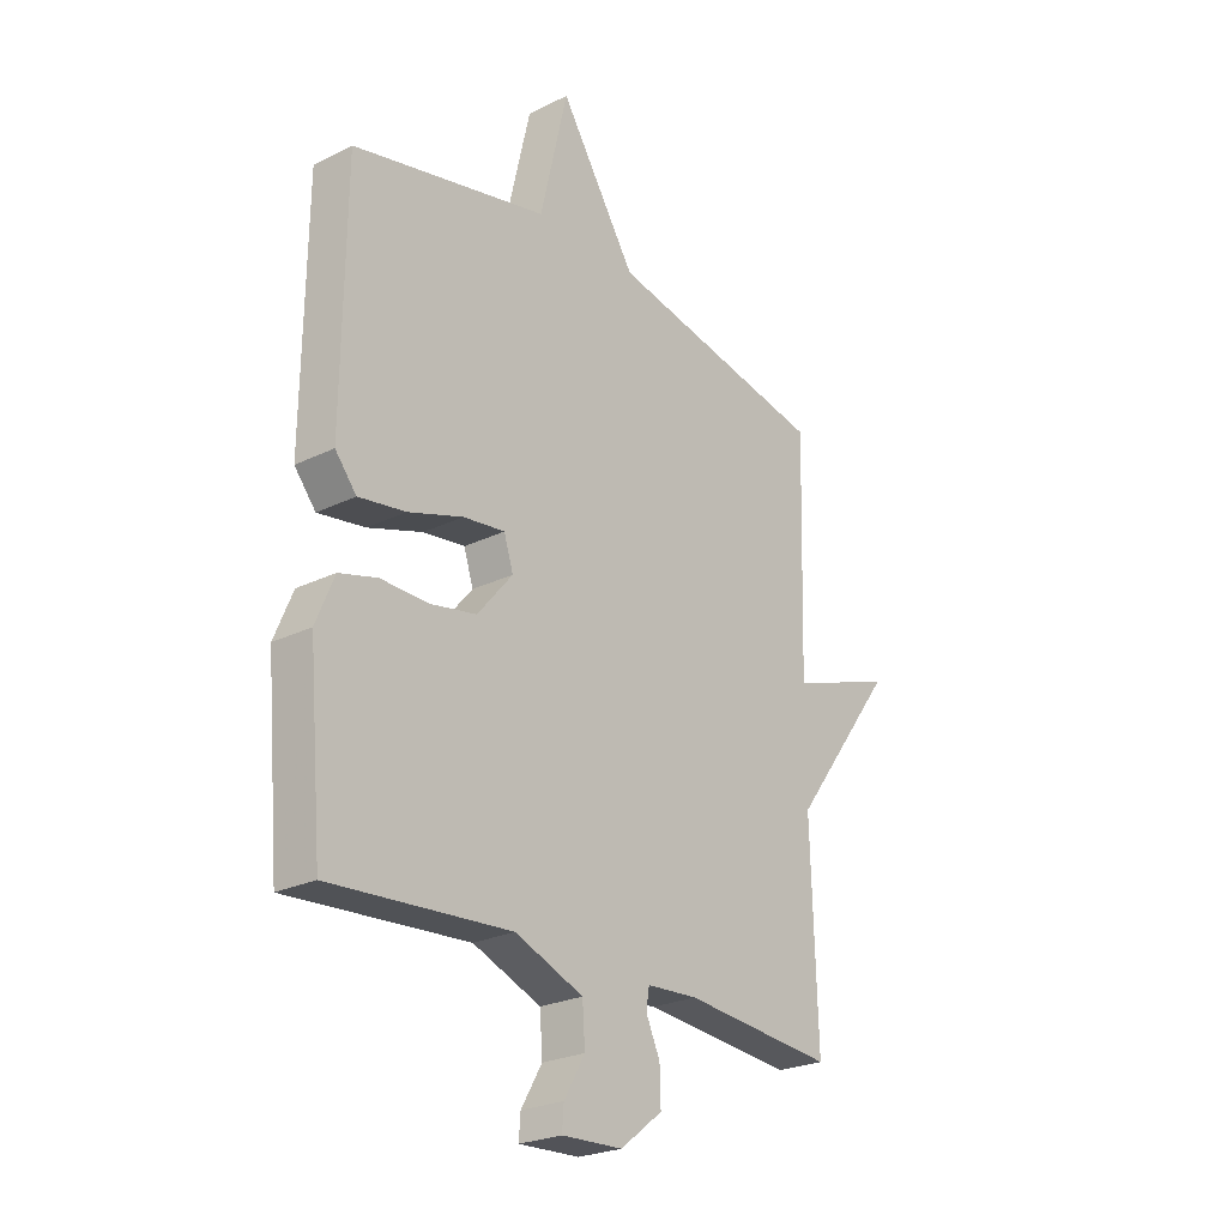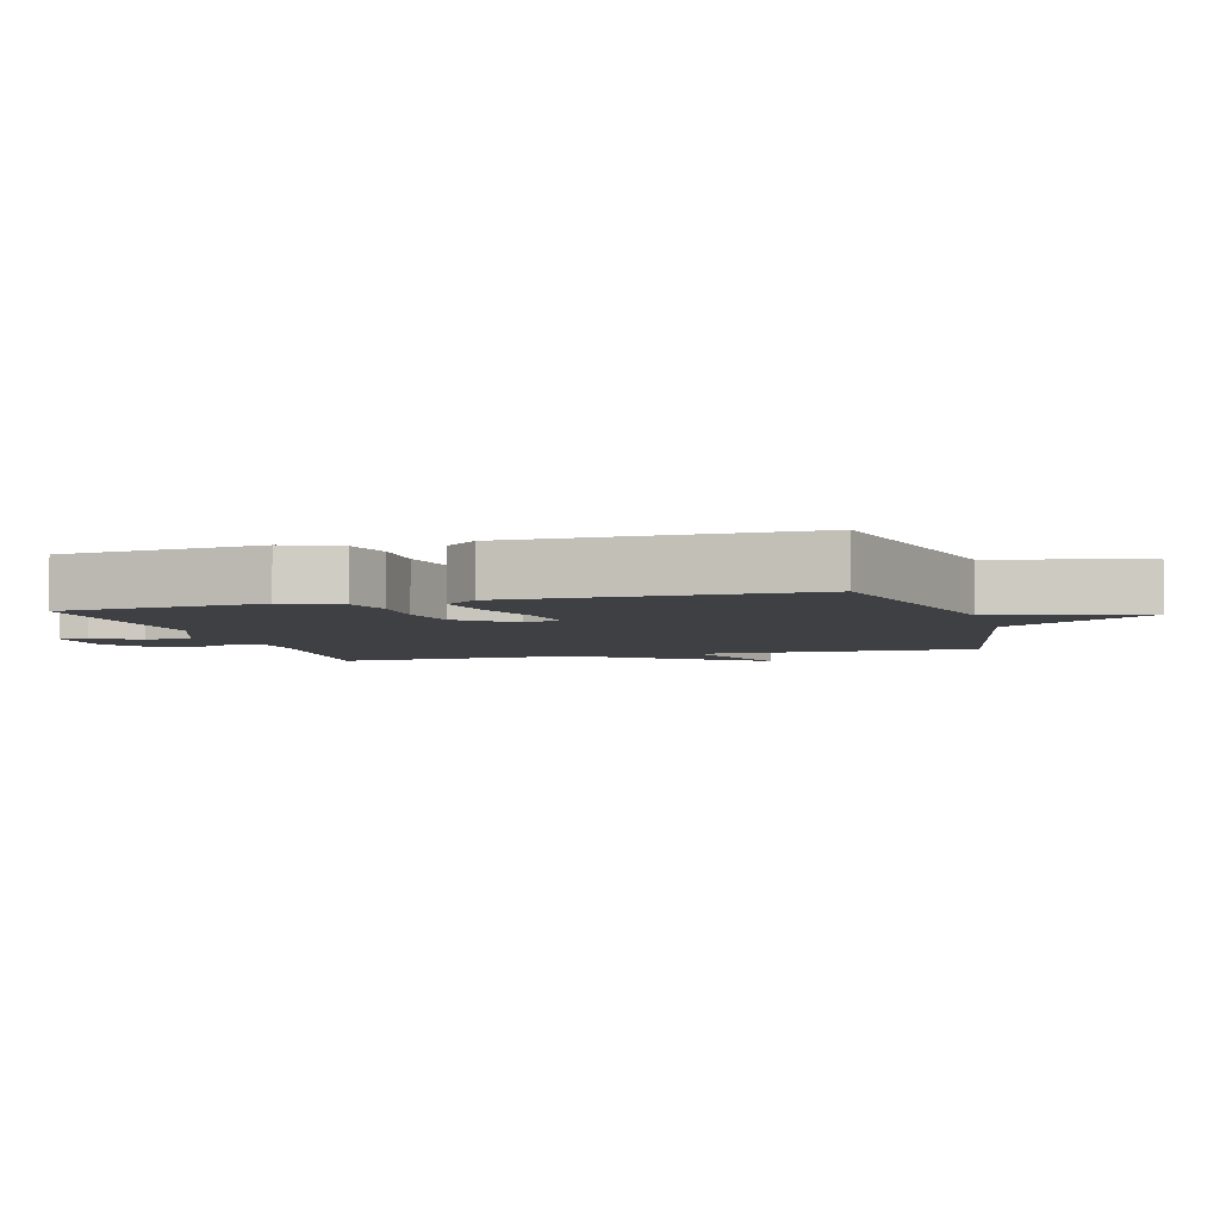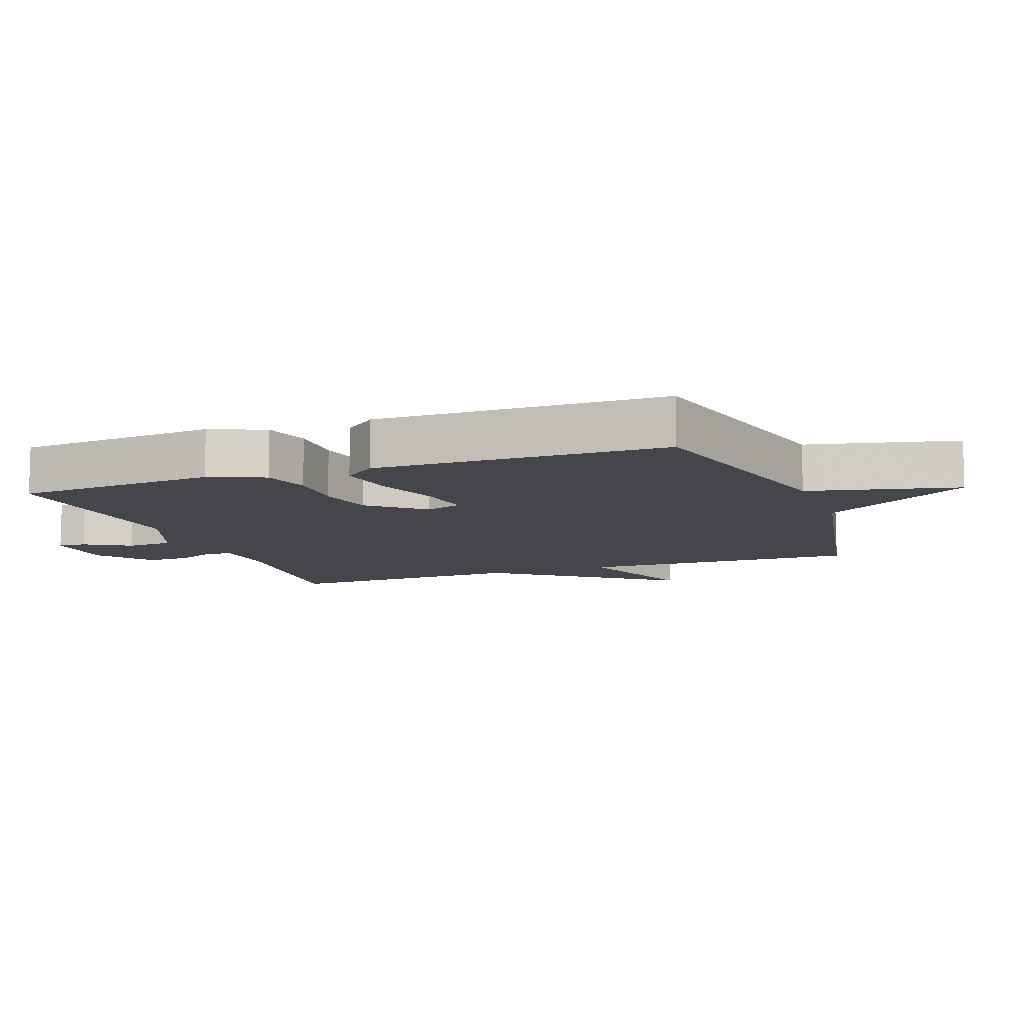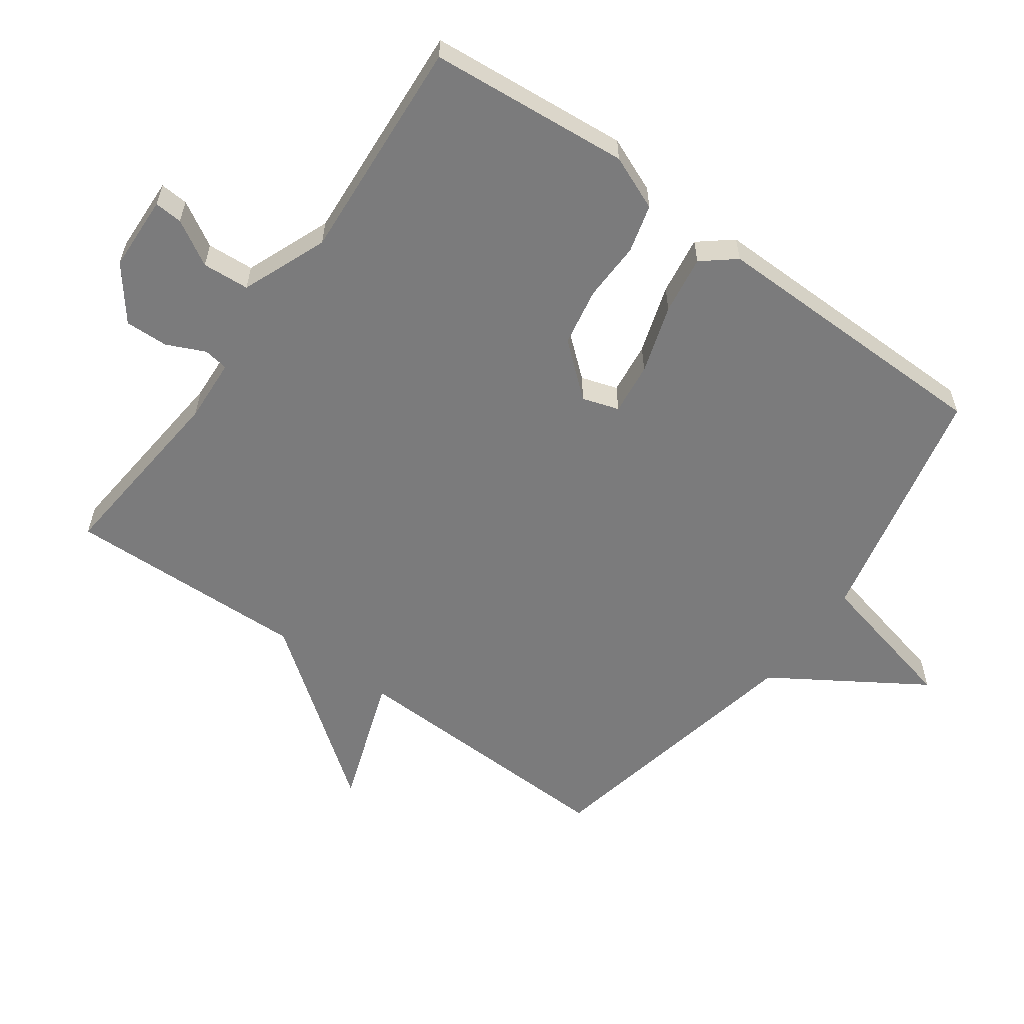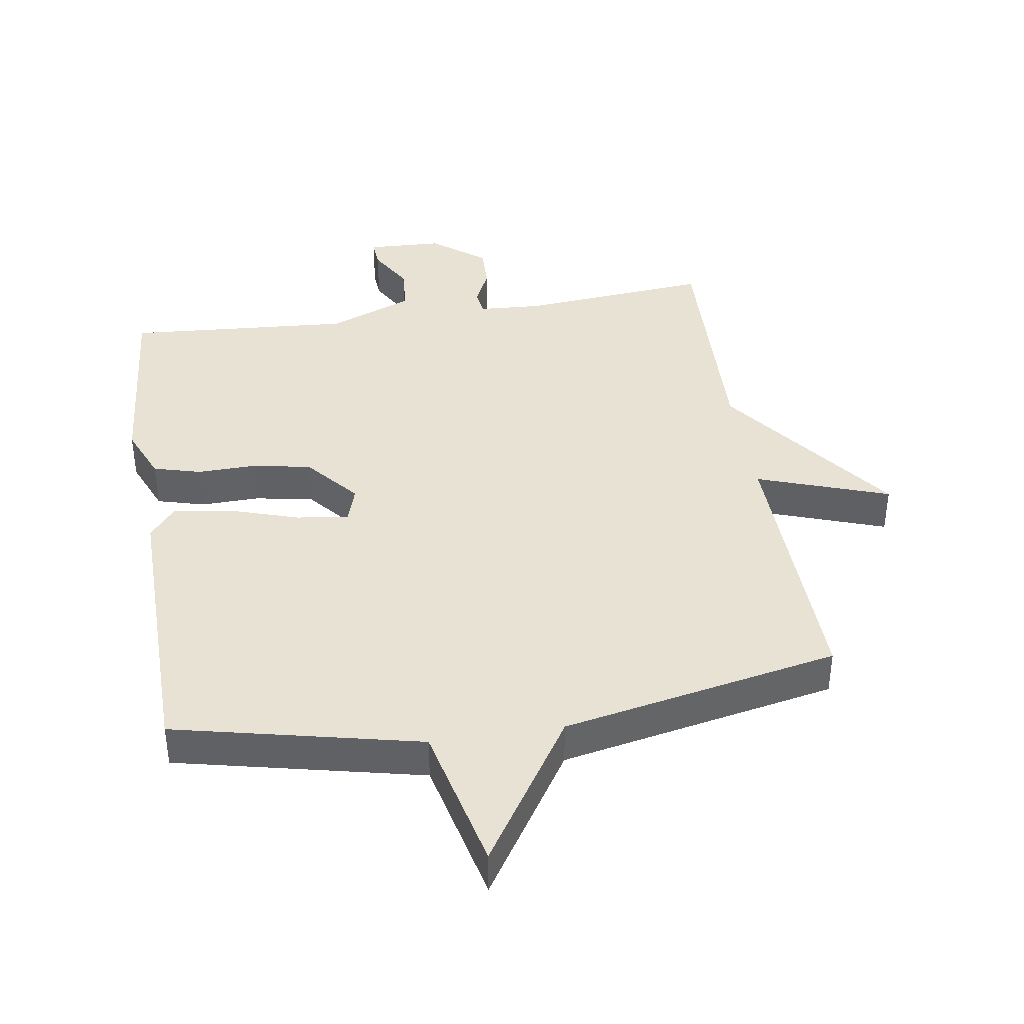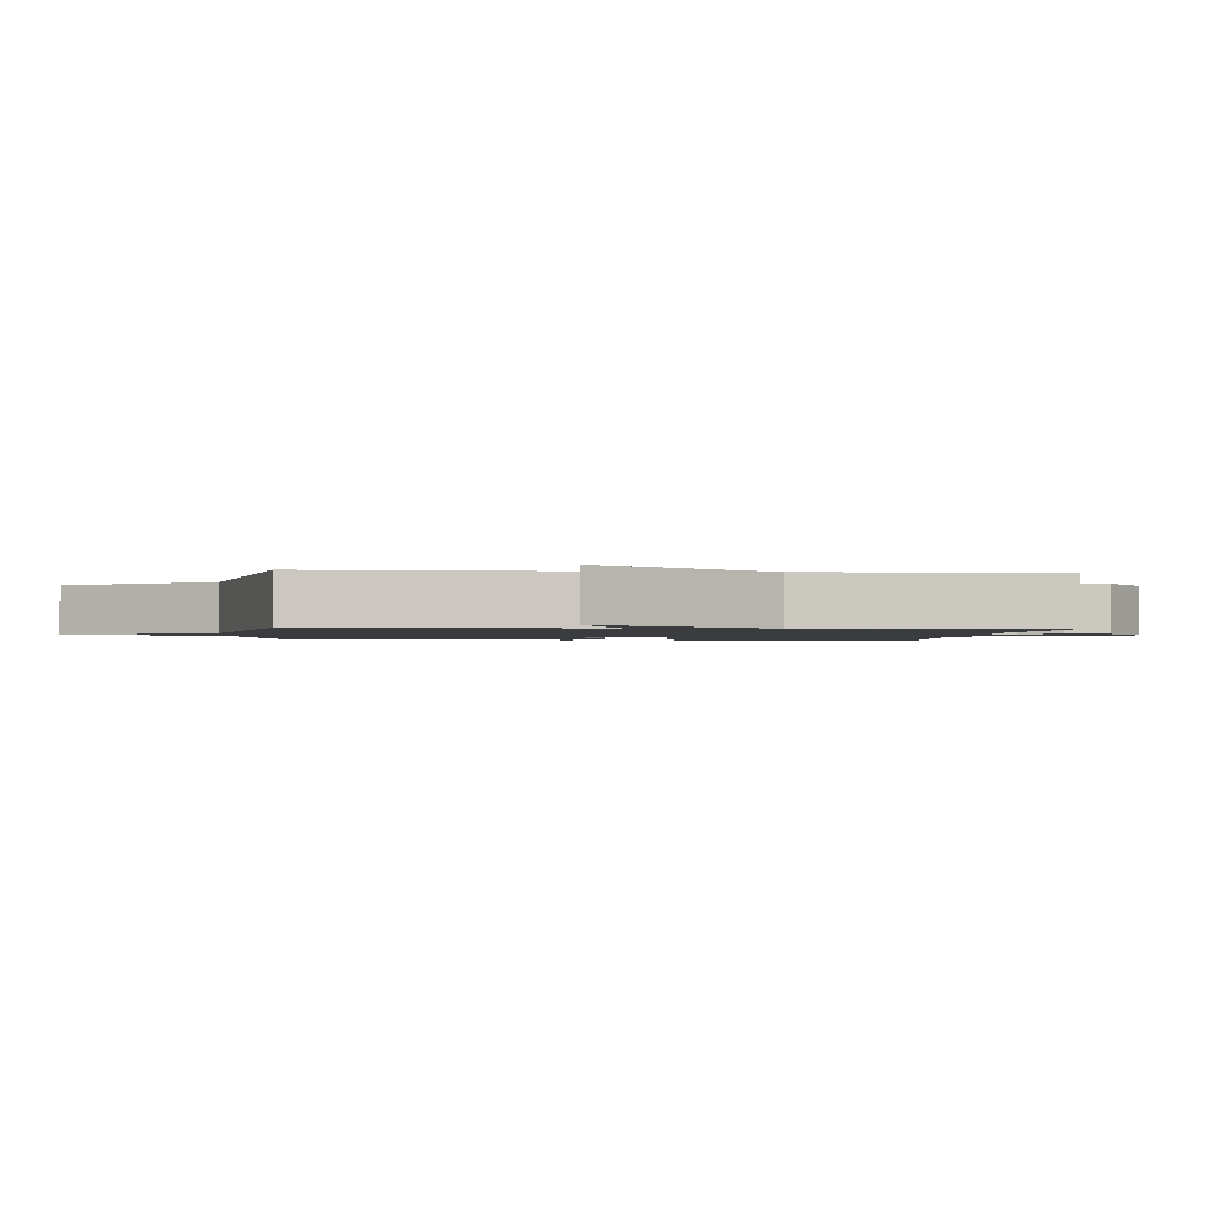
<metadata>
{"format":"obj","ext":"obj","renderer":"f3d","projection":"perspective","resolution":1024,"background":"white","views":[{"elev":-24.6,"azim":-51.1,"up":"+Z"},{"elev":-4.7,"azim":-74.1,"up":"+Y"},{"elev":-10.0,"azim":-69.8,"up":"+Y"},{"elev":-58.5,"azim":-125.9,"up":"+Y"},{"elev":40.0,"azim":-8.9,"up":"+Y"},{"elev":-1.5,"azim":84.5,"up":"+Y"}]}
</metadata>
<code>
v 0.5 0.07 0.5
v 0.488 0.07 0.072
v 0.69 0.07 0.143
v 0.488 0.07 -0.128
v 0.5 0.07 -0.5
v 0.21 0.07 -0.474
v 0.112 0.07 -0.48
v 0.106 0.07 -0.518
v 0.133 0.07 -0.577
v 0.135 0.07 -0.643
v 0.054 0.07 -0.706
v -0.062 0.07 -0.711
v -0.059 0.07 -0.668
v -0.019 0.07 -0.599
v -0.024 0.07 -0.527
v -0.155 0.07 -0.475
v -0.5 0.07 -0.5
v -0.527 0.07 -0.193
v -0.492 0.07 -0.109
v -0.419 0.07 -0.089
v -0.328 0.07 -0.091
v -0.239 0.07 -0.074
v -0.171 0.07 0.007
v -0.189 0.07 0.063
v -0.269 0.07 0.053
v -0.374 0.07 0.019
v -0.464 0.07 0.005
v -0.505 0.07 0.055
v -0.5 0.07 0.5
v -0.124 0.07 0.585
v -0.071 0.07 0.814
v 0.076 0.07 0.585
v 0.5 0 0.5
v 0.488 0 0.072
v 0.69 0 0.143
v 0.488 0 -0.128
v 0.5 0 -0.5
v 0.21 0 -0.474
v 0.112 0 -0.48
v 0.106 0 -0.518
v 0.133 0 -0.577
v 0.135 0 -0.643
v 0.054 0 -0.706
v -0.062 0 -0.711
v -0.059 0 -0.668
v -0.019 0 -0.599
v -0.024 0 -0.527
v -0.155 0 -0.475
v -0.5 0 -0.5
v -0.527 0 -0.193
v -0.492 0 -0.109
v -0.419 0 -0.089
v -0.328 0 -0.091
v -0.239 0 -0.074
v -0.171 0 0.007
v -0.189 0 0.063
v -0.269 0 0.053
v -0.374 0 0.019
v -0.464 0 0.005
v -0.505 0 0.055
v -0.5 0 0.5
v -0.124 0 0.585
v -0.071 0 0.814
v 0.076 0 0.585
f 30 31 32
f 30 32 1
f 29 30 1
f 28 29 1
f 27 28 1
f 26 27 1
f 25 26 1
f 24 25 1
f 23 24 1 2
f 22 23 2
f 19 20 21
f 18 19 21
f 17 18 21
f 16 17 21
f 15 16 21 22
f 12 13 14
f 11 12 14
f 10 11 14
f 9 10 14
f 8 9 14
f 7 8 14 15
f 4 5 6
f 4 6 7
f 3 4 7
f 2 3 7
f 2 7 15 22
f 64 63 62
f 33 64 62
f 33 62 61
f 33 61 60
f 33 60 59
f 33 59 58
f 33 58 57
f 33 57 56
f 34 33 56 55
f 34 55 54
f 53 52 51
f 53 51 50
f 53 50 49
f 53 49 48
f 54 53 48 47
f 46 45 44
f 46 44 43
f 46 43 42
f 46 42 41
f 46 41 40
f 47 46 40 39
f 38 37 36
f 39 38 36
f 39 36 35
f 39 35 34
f 54 47 39 34
f 1 33 34 2
f 2 34 35 3
f 3 35 36 4
f 4 36 37 5
f 5 37 38 6
f 6 38 39 7
f 7 39 40 8
f 8 40 41 9
f 9 41 42 10
f 10 42 43 11
f 11 43 44 12
f 12 44 45 13
f 13 45 46 14
f 14 46 47 15
f 15 47 48 16
f 16 48 49 17
f 17 49 50 18
f 18 50 51 19
f 19 51 52 20
f 20 52 53 21
f 21 53 54 22
f 22 54 55 23
f 23 55 56 24
f 24 56 57 25
f 25 57 58 26
f 26 58 59 27
f 27 59 60 28
f 28 60 61 29
f 29 61 62 30
f 30 62 63 31
f 31 63 64 32
f 32 64 33 1

</code>
